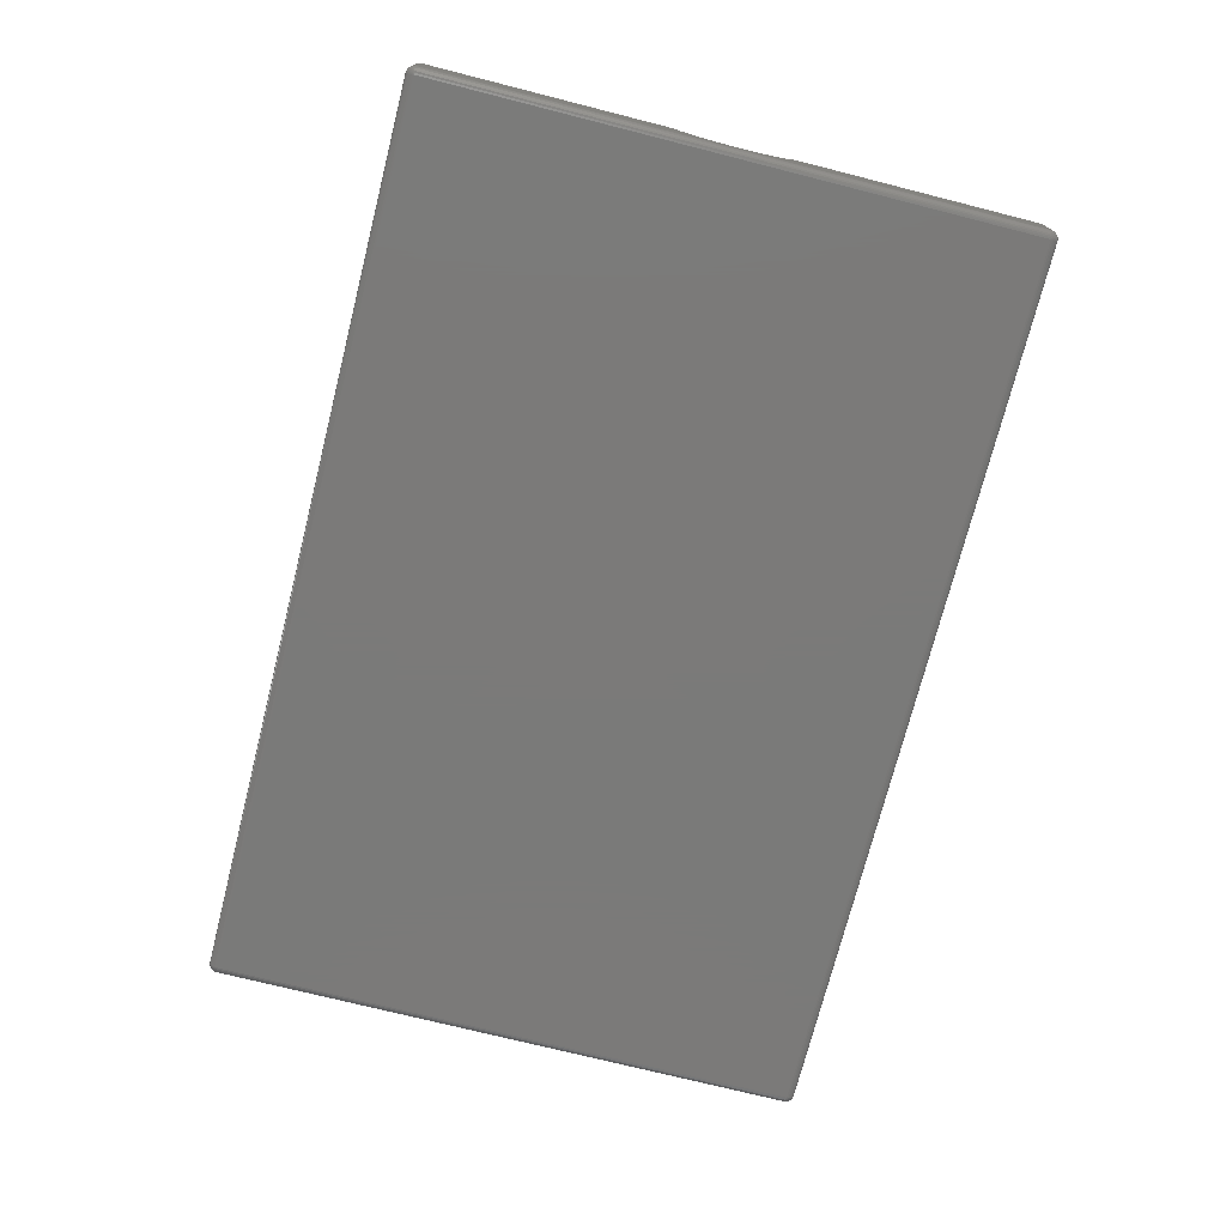
<metadata>
{"format":"stl","ext":"stl","renderer":"f3d","projection":"perspective","resolution":1024,"background":"white","views":[{"elev":-73.4,"azim":-104.2,"up":"+Z"}]}
</metadata>
<code>
# stl→obj: 400 verts, 796 faces
v -11.4 -1.485 3.667
v -10.65 -1.485 4.409
v -10.65 -0.7425 3.667
v -9.912 -1.485 3.667
v -10.65 -1.485 2.924
v -10.65 84.15 3.667
v -9.912 84.89 3.667
v -10.65 84.89 4.409
v -11.4 84.89 3.667
v -10.65 84.89 2.924
v -32.71 -1.485 3.667
v -31.96 -1.485 4.409
v -31.96 -0.7425 3.667
v -31.96 -1.485 2.924
v -31.22 -1.485 3.667
v -32.71 84.89 3.667
v -31.96 84.89 2.924
v -31.96 84.15 3.667
v -31.96 84.89 4.409
v -31.22 84.89 3.667
v -54.02 -1.485 3.667
v -53.27 -1.485 4.409
v -53.27 -0.7425 3.667
v -52.53 -1.485 3.667
v -53.27 -1.485 2.924
v -53.27 84.15 3.667
v -52.53 84.89 3.667
v -53.27 84.89 4.409
v -54.02 84.89 3.667
v -53.27 84.89 2.924
v -75.33 -1.485 3.667
v -74.58 -1.485 4.409
v -74.58 -0.7425 3.667
v -74.58 -1.485 2.924
v -73.84 -1.485 3.667
v -75.33 84.89 3.667
v -74.58 84.89 2.924
v -74.58 84.15 3.667
v -74.58 84.89 4.409
v -73.84 84.89 3.667
v -96.64 -1.485 3.667
v -95.89 -1.485 4.409
v -95.89 -0.7425 3.667
v -95.15 -1.485 3.667
v -95.89 -1.485 2.924
v -95.89 84.15 3.667
v -95.15 84.89 3.667
v -95.89 84.89 4.409
v -96.64 84.89 3.667
v -95.89 84.89 2.924
v -117.9 -1.485 3.667
v -117.2 -1.485 4.409
v -117.2 -0.7425 3.667
v -116.5 -1.485 3.667
v -117.2 -1.485 2.924
v -117.2 84.15 3.667
v -116.5 84.89 3.667
v -117.2 84.89 4.409
v -117.9 84.89 3.667
v -117.2 84.89 2.924
v 1.485 84.89 0
v 1.485 50.37 7.333
v 1.485 84.89 7.333
v 1.485 49.14 5.642
v 1.485 47.58 4.243
v 1.485 45.77 3.198
v 1.485 43.78 2.552
v 1.485 41.7 2.333
v 1.485 -1.485 0
v 1.485 39.63 2.552
v 1.485 37.64 3.198
v 1.485 35.83 4.243
v 1.485 34.27 5.642
v 1.485 33.04 7.333
v 1.485 -1.485 7.333
v -129.3 50.37 7.333
v -129.3 84.89 0
v -129.3 84.89 7.333
v -129.3 49.14 5.642
v -129.3 47.58 4.243
v -129.3 45.77 3.198
v -129.3 43.78 2.552
v -129.3 41.7 2.333
v -129.3 -1.485 0
v -129.3 33.04 7.333
v -129.3 -1.485 7.333
v -129.3 34.27 5.642
v -129.3 35.83 4.243
v -129.3 37.64 3.198
v -129.3 39.63 2.552
v -130.5 85.41 0
v -130.3 85.62 -0.2079
v -130.5 85.4 -0.2079
v 2.167 85.39 -0.7431
v 2.31 85.49 -0.5878
v 2.416 85.31 -0.5878
v -130.6 84.89 0
v -130.6 85.16 0
v -130.6 85.15 -0.2079
v 1.605 -2.63 -0.4067
v 1.8 -2.454 -0.5878
v 1.841 -2.58 -0.4067
v -129.4 85.28 -0.9511
v 1.551 85.52 -0.866
v 1.526 85.28 -0.9511
v -129.4 85.52 -0.866
v -130.5 -1.485 -0.4067
v -130.4 -1.485 -0.5878
v -130.3 -1.697 -0.5878
v -130.2 85.81 -0.2079
v -130.3 85.57 -0.4067
v -130.5 85.13 -0.4067
v -130.4 85.36 -0.4067
v -130.3 85.31 -0.5878
v -130.5 -1.997 0
v -130.6 -1.747 7.333
v -130.6 -1.747 0
v -130.5 -1.997 7.333
v -129.7 -2.454 -0.5878
v -129.5 -2.499 -0.5878
v -129.5 -2.63 -0.4067
v 2.328 -2.421 7.333
v 2.504 -2.226 0
v 2.504 -2.226 7.333
v 2.328 -2.421 0
v -130.2 85.83 0
v -130 85.96 -0.2079
v -129.7 86.09 0
v -129.5 86.15 0
v -129.5 86.12 -0.2079
v 1.551 -2.112 -0.866
v 1.68 -2.084 -0.866
v 1.573 -2.323 -0.7431
v -130.2 84.89 -0.7431
v -130.2 -1.485 -0.7431
v -130.4 84.89 -0.5878
v 1.592 -2.499 -0.5878
v -129.4 -2.323 -0.7431
v -130 -2.576 0
v -130 -2.552 -0.2079
v -129.7 -2.683 0
v 1.573 -1.583 -0.9945
v 1.8 -1.714 -0.9511
v 1.746 -1.774 -0.9511
v 2.482 -2.209 -0.2079
v 2.537 85.36 -0.4067
v 2.611 85.4 -0.2079
v 2.611 85.13 -0.4067
v -130.1 85.75 -0.4067
v -129.7 86.09 7.333
v -129.5 86.15 7.333
v -130.6 -1.741 -0.2079
v -130.5 -1.986 -0.2079
v -130.6 85.16 7.333
v -130.6 84.89 7.333
v -130 85.39 -0.7431
v -129.9 85.27 -0.866
v -129.9 85.15 -0.866
v -129.7 86.07 -0.2079
v -129.7 84.98 -0.9511
v -129.5 84.92 -0.9945
v -129.5 84.89 -0.9945
v -129.7 85.99 -0.4067
v -129.5 86.04 -0.4067
v -129.7 -2.657 -0.2079
v -129.5 -2.711 -0.2079
v 1.614 -2.711 -0.2079
v 1.874 -2.683 0
v 1.617 -2.738 0
v -129.5 -2.738 0
v 1.617 86.15 7.333
v -130 85.99 7.333
v -130.2 85.83 7.333
v -130.4 85.64 7.333
v -130.5 85.41 7.333
v -130.6 50.37 7.333
v 2.745 84.89 7.333
v 2.717 85.16 7.333
v 2.636 85.41 7.333
v 2.504 85.64 7.333
v 2.328 85.83 7.333
v 2.115 85.99 7.333
v 1.874 86.09 7.333
v 2.745 50.37 7.333
v -130.6 -1.485 7.333
v -129.7 -2.683 7.333
v -129.5 -2.738 7.333
v -130 -2.576 7.333
v -130.2 -2.421 7.333
v -130.4 -2.226 7.333
v -130.6 33.04 7.333
v 2.745 -1.485 7.333
v 2.745 33.04 7.333
v 2.717 -1.747 7.333
v 2.636 -1.997 7.333
v 2.115 -2.576 7.333
v 1.874 -2.683 7.333
v 1.617 -2.738 7.333
v 2.717 84.89 -0.2079
v 2.636 84.89 -0.4067
v 2.717 85.16 0
v 2.745 84.89 0
v 2.115 85.99 0
v 1.874 86.09 0
v -129.5 84.95 -0.9945
v 2.115 -1.485 -0.866
v 2.328 84.89 -0.7431
v 2.328 -1.485 -0.7431
v 2.115 84.89 -0.866
v 1.617 86.15 0
v 1.866 -2.657 -0.2079
v 2.636 -1.997 0
v -130.1 85.24 -0.7431
v -130.2 -2.401 -0.2079
v -130.1 -2.34 -0.4067
v -129.9 85.52 -0.7431
v -129.8 85.63 -0.7431
v -129.8 85.36 -0.866
v 1.605 86.04 -0.4067
v 1.614 86.12 -0.2079
v 1.866 86.07 -0.2079
v 2.416 85.57 -0.4067
v -130 85.65 -0.5878
v -130.2 85.49 -0.5878
v -130 85.99 0
v 1.907 -2.215 -0.7431
v 2.049 -2.112 -0.7431
v 2.167 -2.243 -0.5878
v 1.995 -1.855 -0.866
v 2.061 -1.741 -0.866
v 2.167 -1.981 -0.7431
v 1.746 -2.287 -0.7431
v 2.101 -1.616 -0.866
v 2.31 -1.66 -0.7431
v 1.8 -2.031 -0.866
v -130 -1.485 -0.866
v -129.7 84.89 -0.9511
v -129.7 -1.485 -0.9511
v -130 84.89 -0.866
v -129.9 85.89 -0.4067
v -129.9 85.78 -0.5878
v 2.745 49.14 5.642
v 2.745 47.58 4.243
v 2.745 45.77 3.198
v 2.745 43.78 2.552
v 2.745 41.7 2.333
v 2.745 -1.485 0
v 2.745 34.27 5.642
v 2.745 35.83 4.243
v 2.745 37.64 3.198
v 2.745 39.63 2.552
v 2.636 -1.485 -0.4067
v 2.504 84.89 -0.5878
v 2.504 -1.485 -0.5878
v -129.7 -1.566 -0.9511
v 2.31 85.81 -0.2079
v 2.482 85.62 -0.2079
v 2.328 85.83 0
v 1.68 85.49 -0.866
v 1.605 85.27 -0.9511
v -129.7 85.86 -0.5878
v 2.717 -1.485 -0.2079
v 1.8 85.44 -0.866
v 2.167 85.65 -0.5878
v -130.4 85.64 0
v -130.6 49.14 5.642
v -130.6 47.58 4.243
v -130.6 45.77 3.198
v -130.6 43.78 2.552
v -130.6 41.7 2.333
v -130.6 -1.485 0
v -130.6 39.63 2.552
v -130.6 37.64 3.198
v -130.6 35.83 4.243
v -130.6 34.27 5.642
v -130.5 84.89 -0.4067
v -129.5 -1.485 -0.9945
v -129.7 85.12 -0.9511
v -129.7 85.05 -0.9511
v -130 85.03 -0.866
v -129.9 -2.482 -0.4067
v -129.6 85.18 -0.9511
v -129.4 84.99 -0.9945
v 2.636 85.41 0
v 2.101 85.96 -0.2079
v 2.255 85.75 -0.4067
v -130.2 -2.421 0
v -130.4 -2.226 0
v -129.7 -2.58 -0.4067
v -130.3 -2.162 -0.4067
v -130.2 -2.084 -0.5878
v -130 -2.243 -0.5878
v -130.2 -1.66 -0.7431
v -130.3 -1.9 -0.5878
v -129.9 -2.112 -0.7431
v -129.8 -1.953 -0.866
v -129.8 -2.215 -0.7431
v 1.526 -1.872 -0.9511
v 1.605 -1.855 -0.9511
v 1.874 -1.485 -0.9511
v 1.907 -1.953 -0.866
v -130.2 85.07 -0.7431
v -129.5 85.49 -0.866
v -129.7 85.44 -0.866
v 2.115 -2.576 0
v -129.5 -2.084 -0.866
v -129.4 -2.112 -0.866
v -129.6 -2.287 -0.7431
v 2.061 -2.482 -0.4067
v 2.717 -1.747 0
v 2.504 85.64 0
v 1.841 85.99 -0.4067
v 2.061 85.89 -0.4067
v -129.5 85.91 -0.5878
v 1.746 85.7 -0.7431
v 1.907 85.63 -0.7431
v 2.31 85.07 -0.7431
v 2.482 85.11 -0.5878
v 2.255 85.24 -0.7431
v 2.101 85.03 -0.866
v 2.611 -1.986 -0.2079
v 2.611 -1.724 -0.4067
v 2.691 -1.741 -0.2079
v 1.907 85.36 -0.866
v 1.995 85.27 -0.866
v -130.6 -1.485 -0.2079
v -130.6 84.89 -0.2079
v -130.3 -2.209 -0.2079
v -130 -1.616 -0.866
v -130 -1.981 -0.7431
v -129.9 -1.741 -0.866
v -129.9 -1.855 -0.866
v -129.7 -1.643 -0.9511
v -129.7 -1.714 -0.9511
v -129.4 85.03 -0.9945
v 1.499 85.03 -0.9945
v -129.4 85.73 -0.7431
v -129.6 85.7 -0.7431
v 1.526 -1.61 -0.9945
v 1.551 -1.599 -0.9945
v 1.68 -1.822 -0.9511
v 2.255 -1.828 -0.7431
v 2.482 -1.697 -0.5878
v 1.617 -1.485 -0.9945
v 1.874 84.89 -0.9511
v 1.617 84.89 -0.9945
v 1.841 -1.643 -0.9511
v 1.866 -1.566 -0.9511
v -129.5 84.97 -0.9945
v -129.5 85.27 -0.9511
v -129.4 85.02 -0.9945
v -129.5 85.23 -0.9511
v -129.4 85.01 -0.9945
v 2.101 -2.552 -0.2079
v 2.31 -2.084 -0.5878
v 2.416 -1.9 -0.5878
v 1.573 85.73 -0.7431
v 1.8 85.86 -0.5878
v 1.866 84.98 -0.9511
v 2.31 -2.401 -0.2079
v 2.049 85.52 -0.7431
v 2.061 85.15 -0.866
v -130.4 -1.953 -0.4067
v -130.3 85.11 -0.5878
v -129.4 -1.872 -0.9511
v -129.4 -1.61 -0.9945
v -129.4 -1.616 -0.9945
v -129.5 -1.855 -0.9511
v -130.1 -1.828 -0.7431
v -129.7 -2.031 -0.866
v -129.4 -1.583 -0.9945
v -129.6 -1.774 -0.9511
v 1.592 85.91 -0.5878
v 1.499 -1.616 -0.9945
v 1.995 -2.368 -0.5878
v 2.255 -2.34 -0.4067
v 2.416 -2.162 -0.4067
v 2.691 85.15 -0.2079
v 1.841 85.05 -0.9511
v 2.537 -1.953 -0.4067
v 1.746 85.18 -0.9511
v 1.8 85.12 -0.9511
v 1.526 85.02 -0.9945
v -129.9 -2.368 -0.5878
v -130.5 -1.724 -0.4067
v -129.5 -1.562 -0.9945
v -129.5 -1.539 -0.9945
v 1.995 85.78 -0.5878
v 1.551 85.01 -0.9945
v 1.573 84.99 -0.9945
v -129.5 -1.822 -0.9511
v -129.4 -1.599 -0.9945
v -129.5 -1.512 -0.9945
v 1.605 -1.539 -0.9945
v 1.592 -1.562 -0.9945
v 1.592 84.97 -0.9945
v 1.605 84.95 -0.9945
v 1.68 85.23 -0.9511
v 1.614 -1.512 -0.9945
v 1.614 84.92 -0.9945
f 1 2 3
f 2 4 3
f 5 3 4
f 1 3 5
f 6 7 8
f 9 6 8
f 6 10 7
f 9 10 6
f 11 12 13
f 14 13 15
f 11 13 14
f 12 15 13
f 16 17 18
f 16 18 19
f 18 17 20
f 18 20 19
f 21 22 23
f 22 24 23
f 25 23 24
f 21 23 25
f 26 27 28
f 29 26 28
f 26 30 27
f 29 30 26
f 31 32 33
f 34 33 35
f 31 33 34
f 32 35 33
f 36 37 38
f 36 38 39
f 38 37 40
f 38 40 39
f 41 42 43
f 42 44 43
f 45 43 44
f 41 43 45
f 46 47 48
f 49 46 48
f 46 50 47
f 49 50 46
f 51 52 53
f 52 54 53
f 55 53 54
f 51 53 55
f 56 57 58
f 59 56 58
f 56 60 57
f 59 60 56
f 61 62 63
f 61 64 62
f 61 65 64
f 61 66 65
f 61 67 66
f 61 68 67
f 69 68 61
f 69 70 68
f 69 71 70
f 69 72 71
f 69 73 72
f 69 74 73
f 74 69 75
f 76 77 78
f 79 77 76
f 80 77 79
f 81 77 80
f 82 77 81
f 83 77 82
f 84 85 86
f 85 84 87
f 87 84 88
f 88 84 89
f 83 84 77
f 90 84 83
f 89 84 90
f 20 8 19
f 20 9 8
f 17 9 20
f 9 17 10
f 27 19 28
f 27 16 19
f 30 16 27
f 16 30 17
f 40 28 39
f 40 29 28
f 37 29 40
f 29 37 30
f 47 39 48
f 47 36 39
f 50 36 47
f 36 50 37
f 57 48 58
f 57 49 48
f 60 49 57
f 49 60 50
f 48 78 58
f 78 59 58
f 77 59 78
f 77 50 60
f 50 77 37
f 37 77 30
f 61 30 77
f 30 61 17
f 59 77 60
f 39 78 48
f 78 39 63
f 28 63 39
f 19 63 28
f 8 63 19
f 7 63 8
f 61 7 10
f 7 61 63
f 17 61 10
f 77 69 61
f 69 77 84
f 41 52 42
f 41 54 52
f 45 54 41
f 54 45 55
f 31 42 32
f 31 44 42
f 34 44 31
f 44 34 45
f 21 32 22
f 21 35 32
f 25 35 21
f 35 25 34
f 11 22 12
f 11 24 22
f 14 24 11
f 24 14 25
f 1 12 2
f 1 15 12
f 5 15 1
f 15 5 14
f 12 75 2
f 75 4 2
f 69 4 75
f 69 14 5
f 14 69 25
f 25 69 34
f 84 34 69
f 34 84 45
f 4 69 5
f 22 75 12
f 75 22 86
f 32 86 22
f 42 86 32
f 52 86 42
f 51 86 52
f 84 51 55
f 51 84 86
f 45 84 55
f 91 92 93
f 94 95 96
f 97 98 99
f 100 101 102
f 103 104 105
f 104 103 106
f 107 108 109
f 92 110 111
f 112 113 114
f 115 116 117
f 116 115 118
f 119 120 121
f 122 123 124
f 123 122 125
f 92 126 110
f 126 127 110
f 128 129 130
f 131 132 133
f 108 134 135
f 134 108 136
f 137 138 133
f 138 137 120
f 139 140 141
f 142 143 144
f 125 145 123
f 146 147 148
f 110 127 149
f 129 150 151
f 150 129 128
f 152 153 115
f 97 154 98
f 154 97 155
f 93 111 113
f 156 157 158
f 128 130 159
f 160 161 162
f 163 130 164
f 93 92 111
f 165 121 166
f 167 168 169
f 166 169 170
f 169 166 167
f 171 78 63
f 151 78 171
f 150 78 151
f 172 78 150
f 173 78 172
f 174 78 173
f 175 78 174
f 154 78 175
f 78 154 155
f 78 155 76
f 76 155 176
f 63 177 178
f 63 178 179
f 63 179 180
f 63 180 181
f 63 181 182
f 63 182 183
f 63 183 171
f 177 63 184
f 184 63 62
f 185 86 85
f 116 86 185
f 86 186 187
f 86 188 186
f 86 189 188
f 86 190 189
f 86 118 190
f 185 85 191
f 86 116 118
f 75 192 193
f 192 75 194
f 194 75 195
f 195 75 124
f 124 75 122
f 122 75 196
f 196 75 197
f 75 193 74
f 197 75 198
f 86 198 75
f 198 86 187
f 148 199 200
f 199 201 202
f 203 183 182
f 183 203 204
f 160 205 161
f 206 207 208
f 207 206 209
f 210 151 171
f 151 210 129
f 100 211 167
f 145 212 123
f 98 175 91
f 175 98 154
f 98 91 99
f 114 156 213
f 214 215 140
f 216 217 218
f 219 220 221
f 95 222 96
f 111 223 224
f 114 111 224
f 127 159 163
f 225 173 172
f 173 225 126
f 226 227 228
f 229 230 231
f 132 226 232
f 233 208 234
f 235 227 226
f 236 237 238
f 237 236 239
f 223 240 241
f 184 202 177
f 242 202 184
f 243 202 242
f 244 202 243
f 245 202 244
f 246 202 245
f 247 193 192
f 193 247 248
f 248 247 249
f 249 247 250
f 246 247 202
f 251 247 246
f 250 247 251
f 252 253 200
f 253 252 254
f 236 238 255
f 232 226 101
f 256 257 222
f 177 201 178
f 201 177 202
f 258 182 181
f 182 258 203
f 105 259 260
f 163 164 261
f 247 199 202
f 199 247 262
f 260 259 263
f 94 264 95
f 265 173 126
f 173 265 174
f 91 174 265
f 174 91 175
f 97 176 155
f 97 266 176
f 97 267 266
f 97 268 267
f 97 269 268
f 97 270 269
f 271 270 97
f 271 272 270
f 271 273 272
f 271 274 273
f 271 275 274
f 271 191 275
f 191 271 185
f 99 91 93
f 99 112 276
f 113 111 114
f 241 163 261
f 238 162 277
f 162 238 237
f 158 278 279
f 134 280 239
f 215 281 140
f 278 282 283
f 257 284 147
f 285 256 286
f 128 172 150
f 172 128 225
f 224 223 156
f 287 188 189
f 188 287 139
f 287 190 288
f 190 287 189
f 140 289 165
f 290 291 292
f 109 293 294
f 141 166 170
f 295 296 297
f 298 299 131
f 131 299 132
f 299 235 132
f 208 253 254
f 253 208 207
f 233 206 208
f 300 206 233
f 235 301 227
f 114 213 302
f 157 218 278
f 114 224 156
f 217 303 304
f 305 122 196
f 122 305 125
f 132 235 226
f 306 307 138
f 168 196 197
f 196 168 305
f 297 308 119
f 133 101 137
f 101 309 102
f 194 247 192
f 247 194 310
f 257 311 284
f 312 285 313
f 261 164 314
f 259 315 316
f 96 222 146
f 317 318 207
f 319 96 318
f 320 317 207
f 321 322 323
f 323 262 310
f 324 94 325
f 91 265 92
f 265 126 92
f 204 171 183
f 171 204 210
f 271 326 152
f 213 158 280
f 107 327 276
f 327 107 326
f 328 290 214
f 99 113 112
f 99 93 113
f 109 135 293
f 135 236 329
f 239 160 237
f 213 156 158
f 330 331 332
f 290 294 291
f 215 292 281
f 120 100 121
f 100 120 137
f 236 255 329
f 331 333 334
f 335 105 336
f 105 335 103
f 261 337 338
f 338 337 303
f 285 258 256
f 139 186 188
f 186 139 141
f 288 118 115
f 118 288 190
f 170 198 187
f 198 170 169
f 141 187 186
f 187 141 170
f 339 340 341
f 342 234 343
f 320 207 209
f 339 341 299
f 299 341 235
f 234 208 343
f 341 144 235
f 344 345 300
f 345 344 346
f 347 348 233
f 135 239 236
f 239 135 134
f 237 160 162
f 278 349 205
f 350 103 351
f 351 103 335
f 304 303 350
f 352 353 283
f 149 127 240
f 156 223 216
f 169 197 198
f 197 169 168
f 124 212 195
f 212 124 123
f 167 211 168
f 121 167 166
f 167 121 100
f 211 354 168
f 228 231 355
f 133 132 232
f 133 232 101
f 343 254 252
f 231 342 356
f 195 310 194
f 310 195 212
f 147 284 201
f 178 284 179
f 284 178 201
f 220 204 221
f 180 258 181
f 258 180 311
f 357 358 315
f 106 357 104
f 357 106 337
f 220 210 204
f 220 129 210
f 129 220 130
f 346 359 345
f 96 146 148
f 321 323 310
f 310 262 247
f 360 145 125
f 227 231 228
f 104 357 259
f 316 264 361
f 345 320 209
f 325 94 362
f 253 148 200
f 326 97 327
f 97 326 271
f 152 363 153
f 112 114 364
f 276 112 364
f 97 99 327
f 327 99 276
f 365 366 367
f 368 365 307
f 280 279 160
f 158 157 278
f 290 215 214
f 290 292 215
f 108 276 136
f 276 108 107
f 294 293 369
f 289 119 121
f 165 289 121
f 137 101 100
f 133 307 131
f 307 133 138
f 119 138 120
f 119 308 138
f 135 329 293
f 297 370 306
f 334 371 372
f 330 332 296
f 241 261 217
f 159 130 163
f 127 128 159
f 111 110 149
f 315 358 316
f 105 104 259
f 337 373 357
f 373 337 314
f 140 165 141
f 141 165 166
f 115 328 288
f 298 339 299
f 374 339 298
f 301 231 227
f 301 229 231
f 375 228 309
f 321 310 212
f 347 230 229
f 347 233 230
f 160 279 205
f 279 278 205
f 304 350 352
f 303 103 350
f 156 216 218
f 156 218 157
f 218 304 352
f 282 352 283
f 303 106 103
f 218 217 304
f 376 377 145
f 100 102 211
f 378 201 199
f 147 201 378
f 179 311 180
f 311 179 284
f 256 258 257
f 264 222 95
f 264 286 222
f 286 256 222
f 258 311 257
f 148 378 199
f 148 147 378
f 96 148 318
f 379 320 359
f 208 254 343
f 262 200 199
f 200 262 252
f 145 380 321
f 377 380 145
f 233 234 342
f 342 343 356
f 313 286 264
f 313 285 286
f 381 324 382
f 357 315 259
f 383 105 260
f 336 105 383
f 382 325 379
f 320 319 317
f 382 324 325
f 300 209 206
f 209 300 345
f 117 185 271
f 185 117 116
f 136 364 134
f 276 364 136
f 364 114 302
f 364 302 134
f 368 366 365
f 239 280 160
f 280 158 279
f 292 297 384
f 292 384 281
f 385 294 363
f 326 107 152
f 370 368 306
f 281 119 289
f 140 281 289
f 369 329 331
f 296 334 372
f 294 330 291
f 369 331 330
f 334 386 371
f 333 387 334
f 225 128 127
f 126 225 127
f 127 163 240
f 111 149 223
f 373 164 219
f 164 373 314
f 373 219 312
f 287 140 139
f 287 214 140
f 298 367 374
f 367 298 365
f 131 365 298
f 365 131 307
f 101 375 309
f 102 309 354
f 226 228 375
f 101 226 375
f 143 347 229
f 142 144 341
f 278 283 349
f 218 352 282
f 218 282 278
f 352 350 353
f 350 351 353
f 303 337 106
f 312 313 388
f 361 264 94
f 222 257 146
f 257 147 146
f 285 203 258
f 204 203 285
f 319 318 317
f 94 96 319
f 207 318 253
f 318 148 253
f 322 262 323
f 322 252 262
f 230 233 342
f 230 342 231
f 263 316 324
f 259 316 263
f 358 388 316
f 358 312 388
f 389 381 390
f 108 135 109
f 391 392 366
f 302 213 280
f 134 302 280
f 281 384 119
f 384 297 119
f 152 107 385
f 153 363 290
f 306 368 307
f 370 372 391
f 238 277 255
f 291 330 292
f 330 296 295
f 294 369 330
f 293 329 369
f 152 385 363
f 363 294 290
f 255 277 393
f 255 387 333
f 149 240 223
f 240 163 241
f 223 241 217
f 223 217 216
f 219 221 312
f 219 130 220
f 130 219 164
f 380 322 321
f 145 321 212
f 356 322 380
f 231 356 355
f 354 376 360
f 309 228 376
f 348 300 233
f 344 300 348
f 394 347 143
f 142 395 143
f 261 314 337
f 316 388 264
f 388 313 264
f 324 316 361
f 324 361 94
f 312 221 285
f 221 204 285
f 356 343 322
f 343 252 322
f 396 382 397
f 260 263 398
f 362 319 320
f 362 94 319
f 389 260 398
f 390 381 382
f 115 153 328
f 153 290 328
f 385 109 294
f 107 109 385
f 308 306 138
f 297 306 308
f 391 366 368
f 370 391 368
f 329 255 333
f 329 333 331
f 292 330 295
f 292 295 297
f 332 334 296
f 331 334 332
f 334 387 386
f 255 393 387
f 217 338 303
f 217 261 338
f 228 377 376
f 377 356 380
f 354 360 125
f 376 145 360
f 394 348 347
f 374 344 399
f 344 374 346
f 374 399 394
f 336 346 374
f 374 394 395
f 346 336 400
f 374 395 142
f 400 336 397
f 374 142 340
f 397 336 396
f 374 340 339
f 396 336 390
f 390 336 389
f 389 336 383
f 367 336 374
f 367 335 336
f 277 367 366
f 367 277 335
f 277 366 392
f 162 335 277
f 277 392 371
f 335 162 351
f 277 371 386
f 351 162 353
f 277 386 387
f 353 162 283
f 277 387 393
f 283 162 349
f 349 162 205
f 205 162 161
f 144 301 235
f 395 394 143
f 373 312 358
f 357 373 358
f 359 320 345
f 397 379 359
f 397 382 379
f 389 398 381
f 383 260 389
f 398 324 381
f 398 263 324
f 288 328 287
f 328 214 287
f 271 152 117
f 117 152 115
f 296 372 370
f 297 296 370
f 355 356 377
f 228 355 377
f 309 376 354
f 102 354 211
f 394 399 348
f 399 344 348
f 144 143 301
f 143 229 301
f 340 142 341
f 379 362 320
f 379 325 362
f 400 359 346
f 397 359 400
f 390 382 396
f 391 371 392
f 372 371 391
f 168 354 305
f 354 125 305
f 67 246 245
f 246 67 68
f 269 83 82
f 83 269 270
f 64 243 242
f 243 64 65
f 266 80 79
f 80 266 267
f 66 245 244
f 245 66 67
f 268 82 81
f 82 268 269
f 65 244 243
f 244 65 66
f 267 81 80
f 81 267 268
f 70 250 251
f 250 70 71
f 272 89 90
f 89 272 273
f 72 248 249
f 248 72 73
f 274 87 88
f 87 274 275
f 68 251 246
f 251 68 70
f 270 90 83
f 90 270 272
f 64 184 62
f 184 64 242
f 266 76 176
f 76 266 79
f 248 74 193
f 74 248 73
f 87 191 85
f 191 87 275
f 71 249 250
f 249 71 72
f 273 88 89
f 88 273 274

</code>
